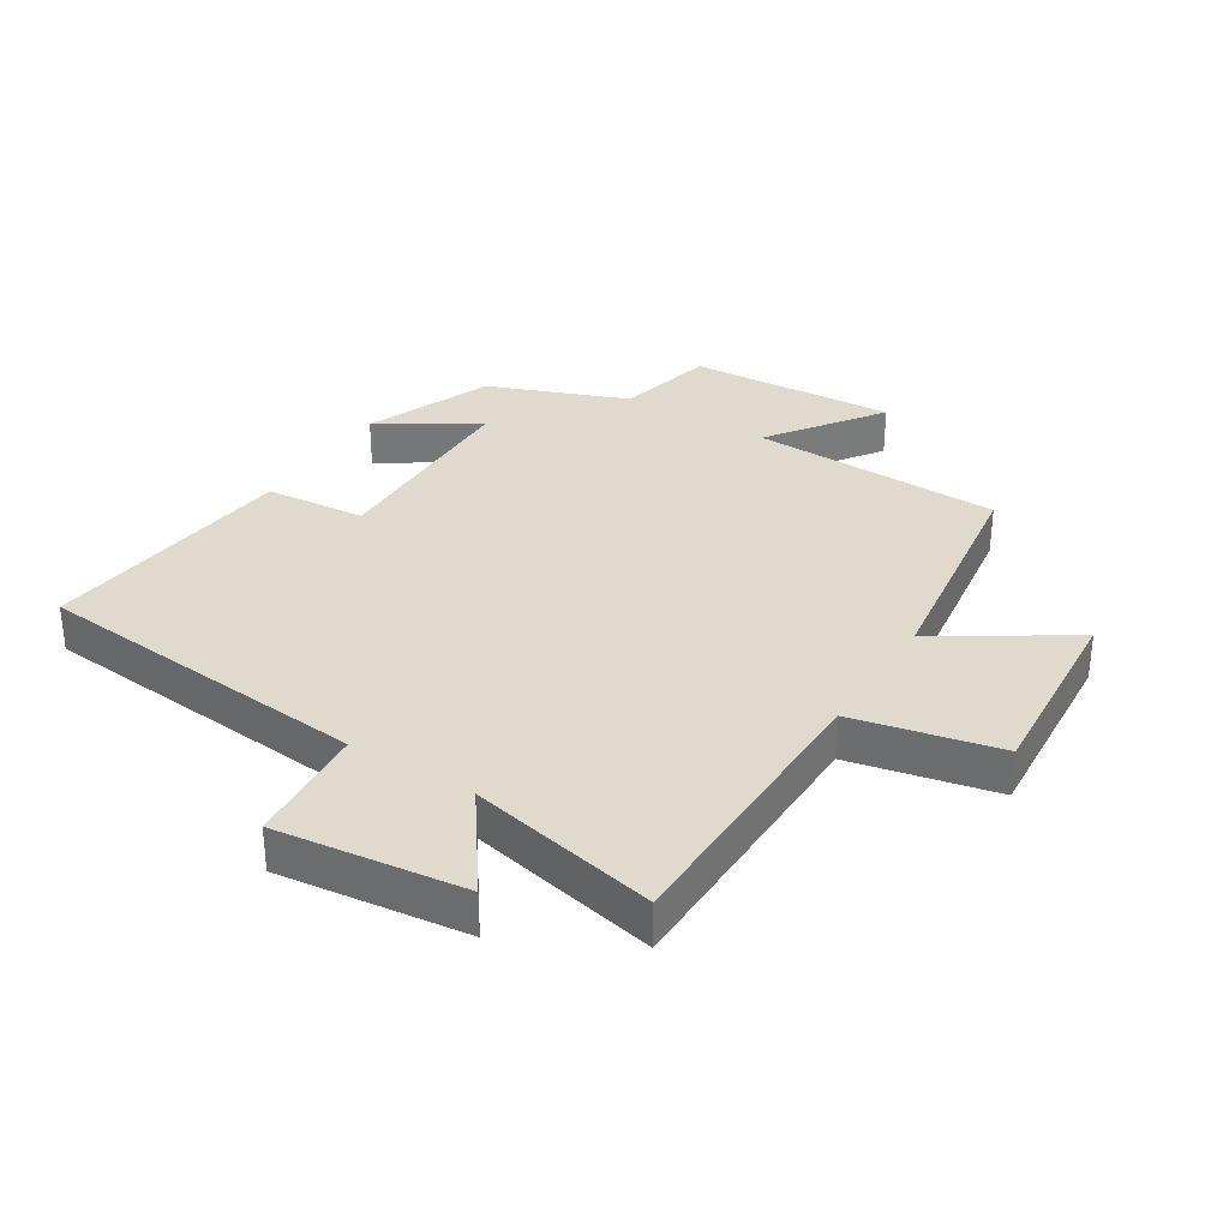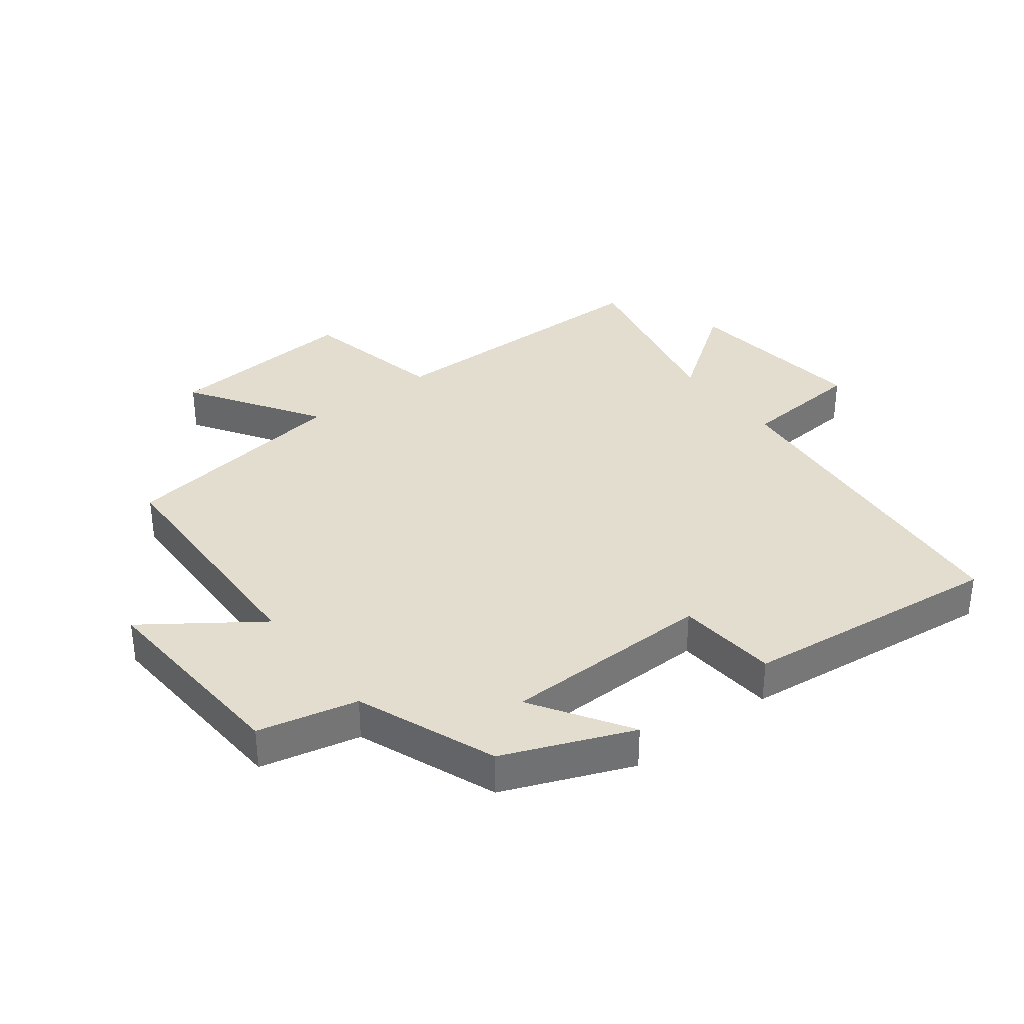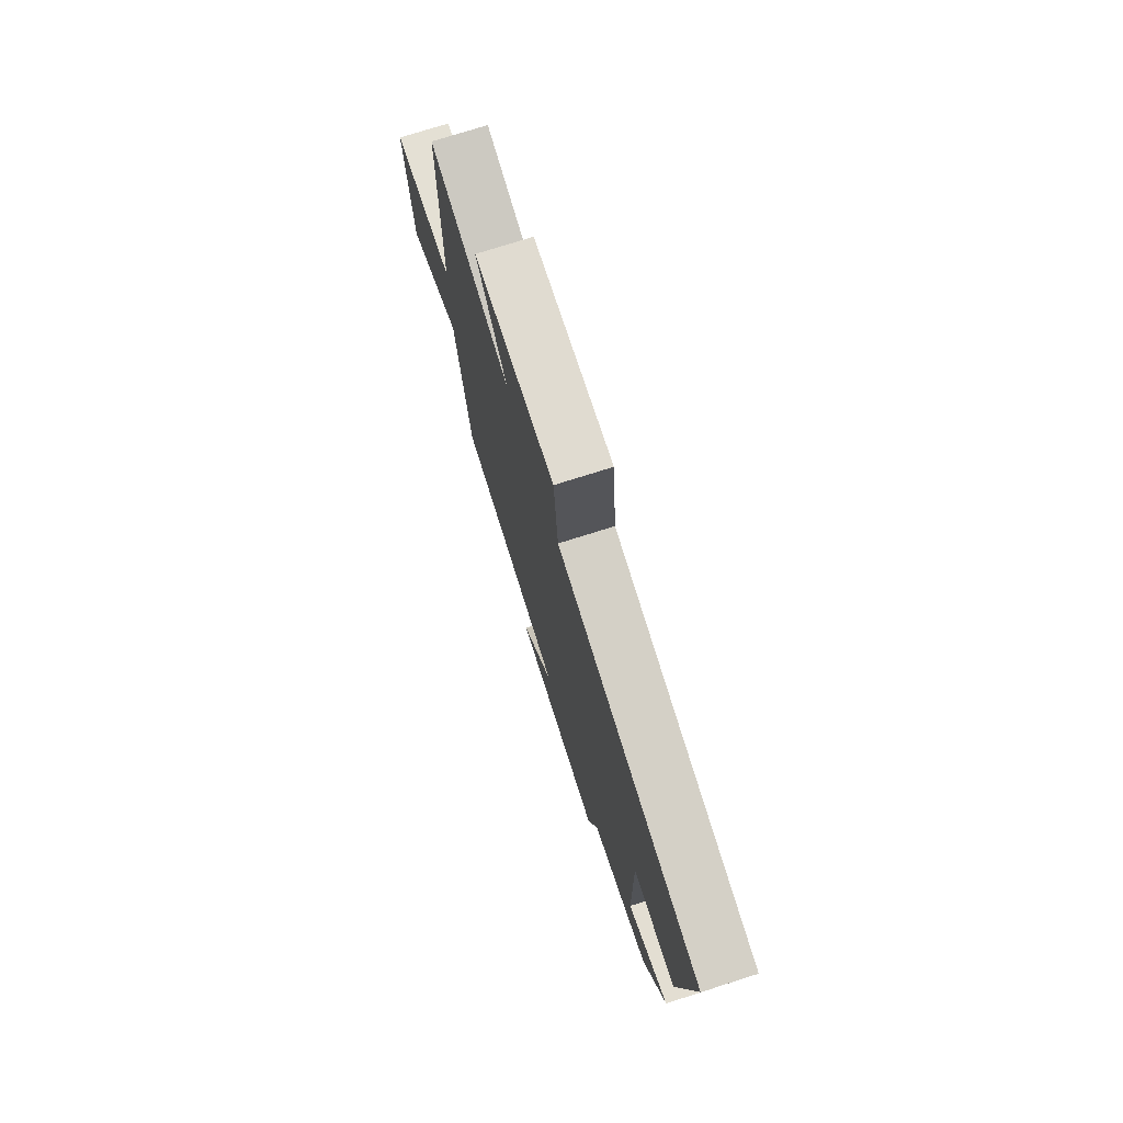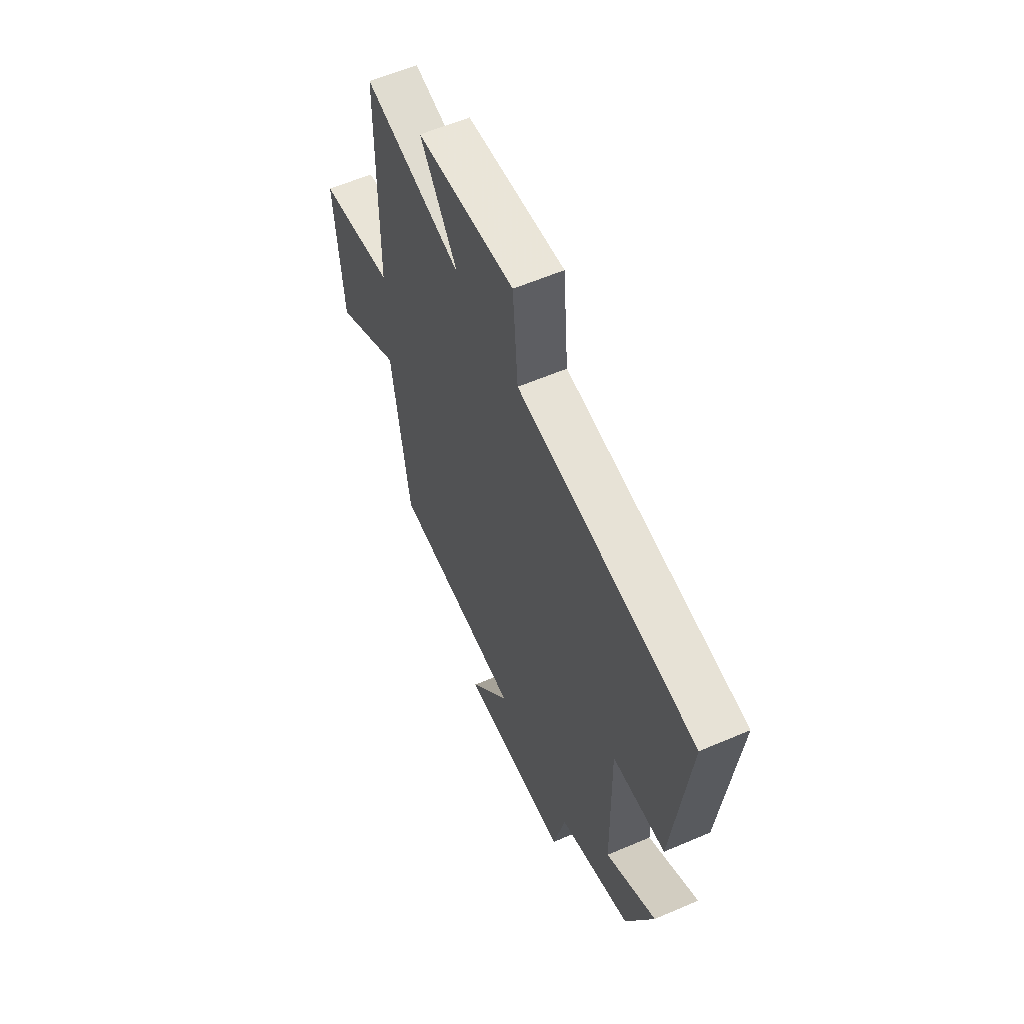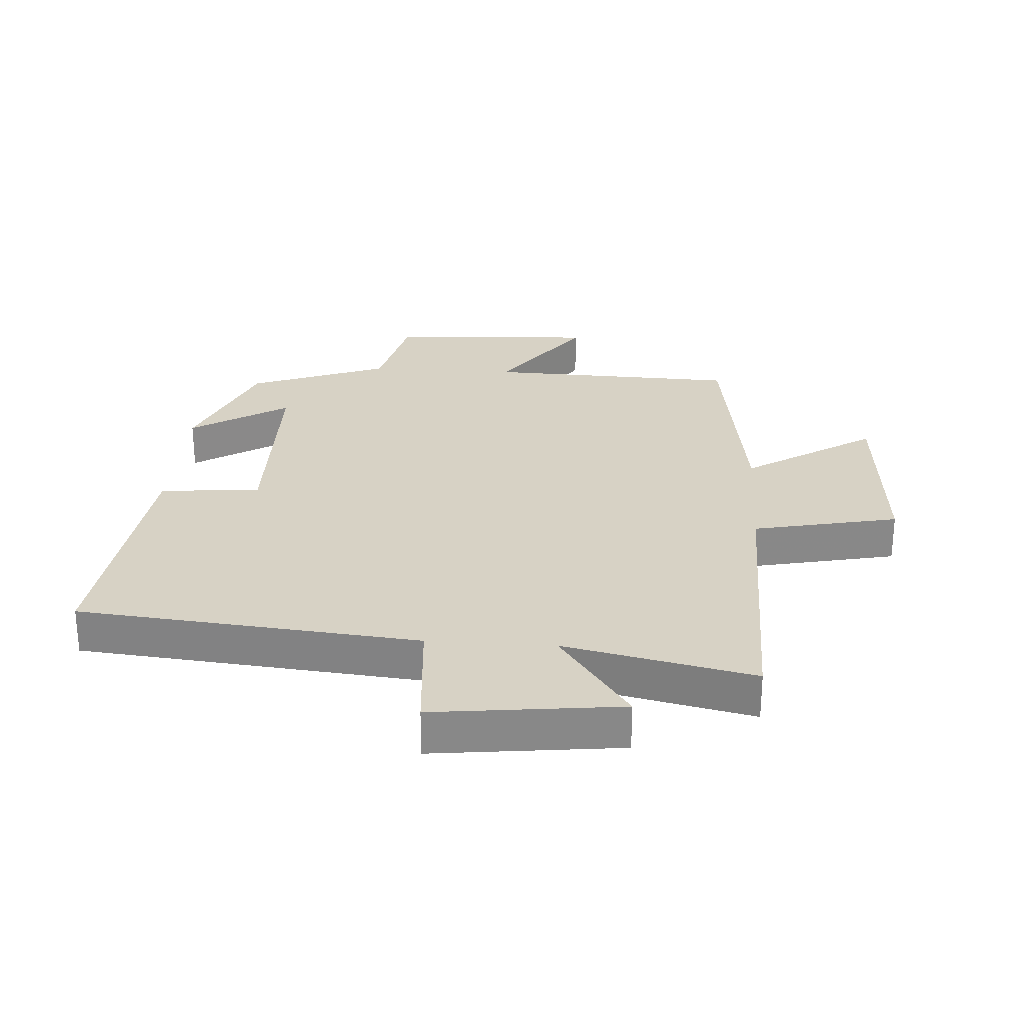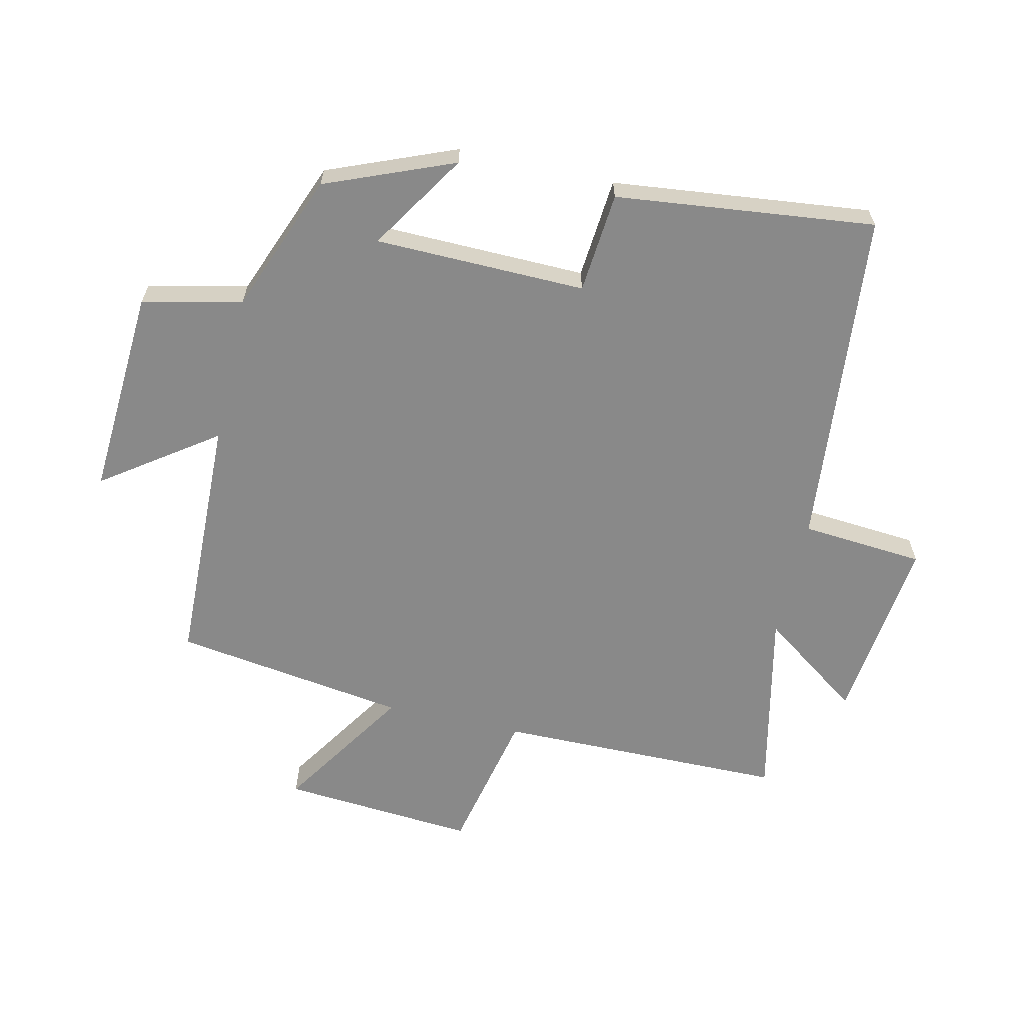
<metadata>
{"format":"obj","ext":"obj","renderer":"f3d","projection":"perspective","resolution":1024,"background":"white","views":[{"elev":32.7,"azim":32.1,"up":"+Y"},{"elev":35.0,"azim":-127.5,"up":"+Y"},{"elev":75.7,"azim":-107.5,"up":"+Z"},{"elev":59.3,"azim":-113.8,"up":"+Z"},{"elev":27.5,"azim":4.0,"up":"+Y"},{"elev":-63.1,"azim":-102.8,"up":"+Y"}]}
</metadata>
<code>
v 0.496 0.07 0.565
v 0.5 0.07 0.107
v 0.731 0.07 0.057
v 0.707 0.07 -0.251
v 0.5 0.07 -0.117
v 0.446 0.07 -0.488
v 0.045 0.07 -0.5
v 0.171 0.07 -0.678
v -0.161 0.07 -0.658
v -0.197 0.07 -0.5
v -0.418 0.07 -0.414
v -0.5 0.07 -0.211
v -0.346 0.07 -0.309
v -0.34 0.07 0.025
v -0.5 0.07 0.039
v -0.546 0.07 0.45
v -0.005 0.07 0.5
v 0.011 0.07 0.695
v 0.309 0.07 0.659
v 0.195 0.07 0.5
v 0.496 0 0.565
v 0.5 0 0.107
v 0.731 0 0.057
v 0.707 0 -0.251
v 0.5 0 -0.117
v 0.446 0 -0.488
v 0.045 0 -0.5
v 0.171 0 -0.678
v -0.161 0 -0.658
v -0.197 0 -0.5
v -0.418 0 -0.414
v -0.5 0 -0.211
v -0.346 0 -0.309
v -0.34 0 0.025
v -0.5 0 0.039
v -0.546 0 0.45
v -0.005 0 0.5
v 0.011 0 0.695
v 0.309 0 0.659
v 0.195 0 0.5
f 17 18 19 20
f 15 16 17 20
f 14 15 20 1
f 13 14 1 2
f 10 11 12 13
f 10 13 2 3
f 7 8 9 10
f 5 6 7 10
f 5 10 3
f 3 4 5
f 40 39 38 37
f 40 37 36 35
f 21 40 35 34
f 22 21 34 33
f 33 32 31 30
f 23 22 33 30
f 30 29 28 27
f 30 27 26 25
f 23 30 25
f 25 24 23
f 1 21 22 2
f 2 22 23 3
f 3 23 24 4
f 4 24 25 5
f 5 25 26 6
f 6 26 27 7
f 7 27 28 8
f 8 28 29 9
f 9 29 30 10
f 10 30 31 11
f 11 31 32 12
f 12 32 33 13
f 13 33 34 14
f 14 34 35 15
f 15 35 36 16
f 16 36 37 17
f 17 37 38 18
f 18 38 39 19
f 19 39 40 20
f 20 40 21 1

</code>
